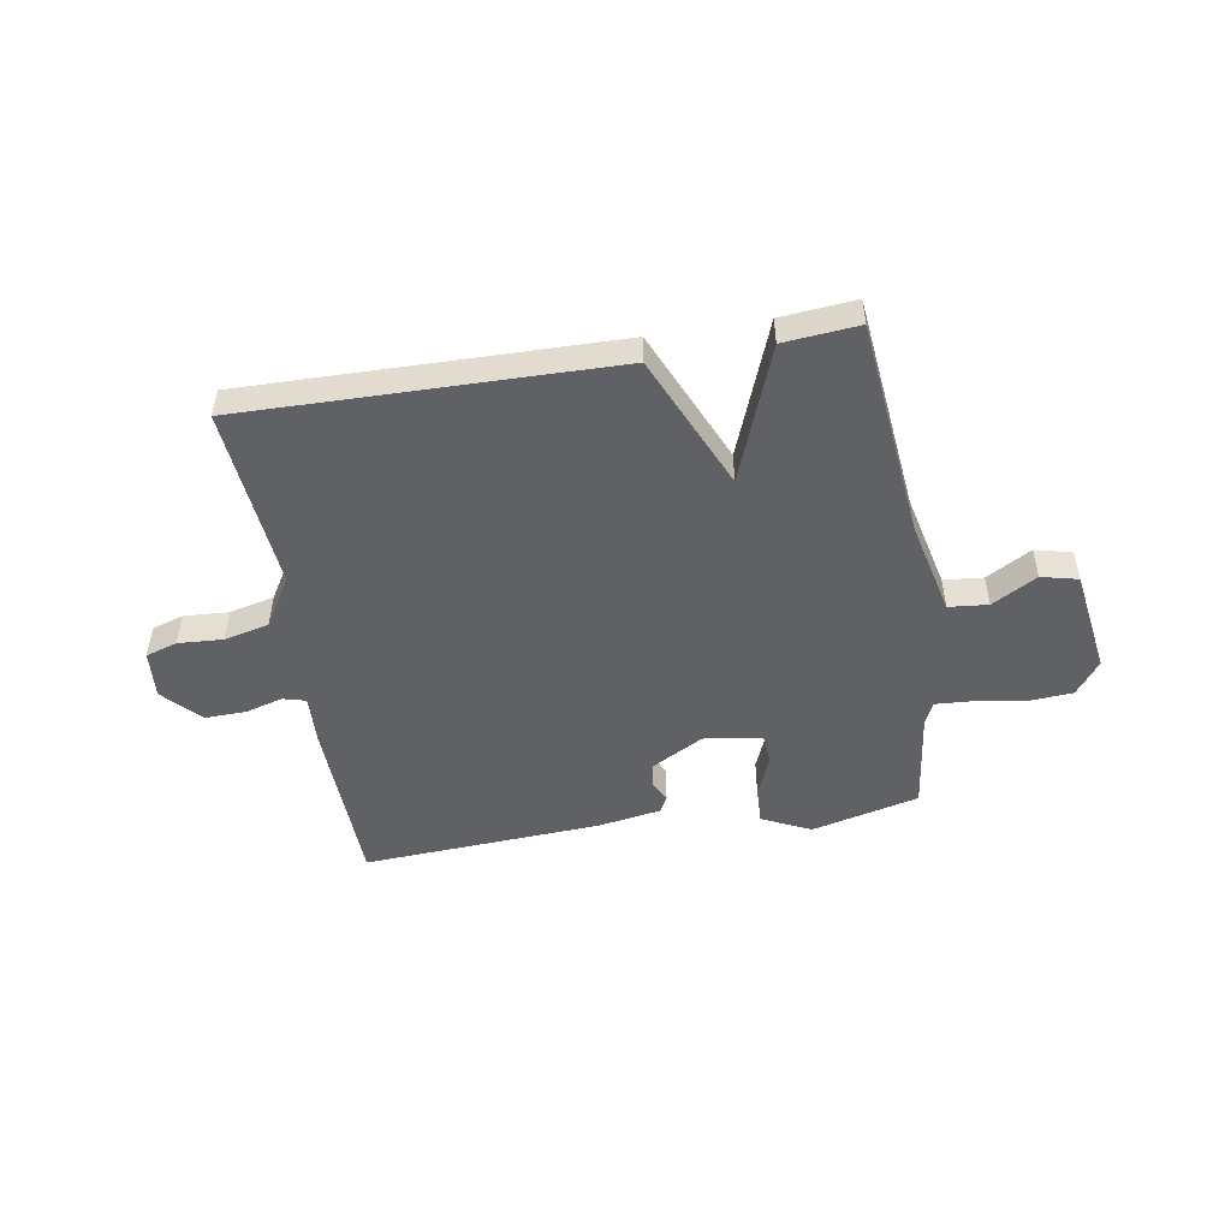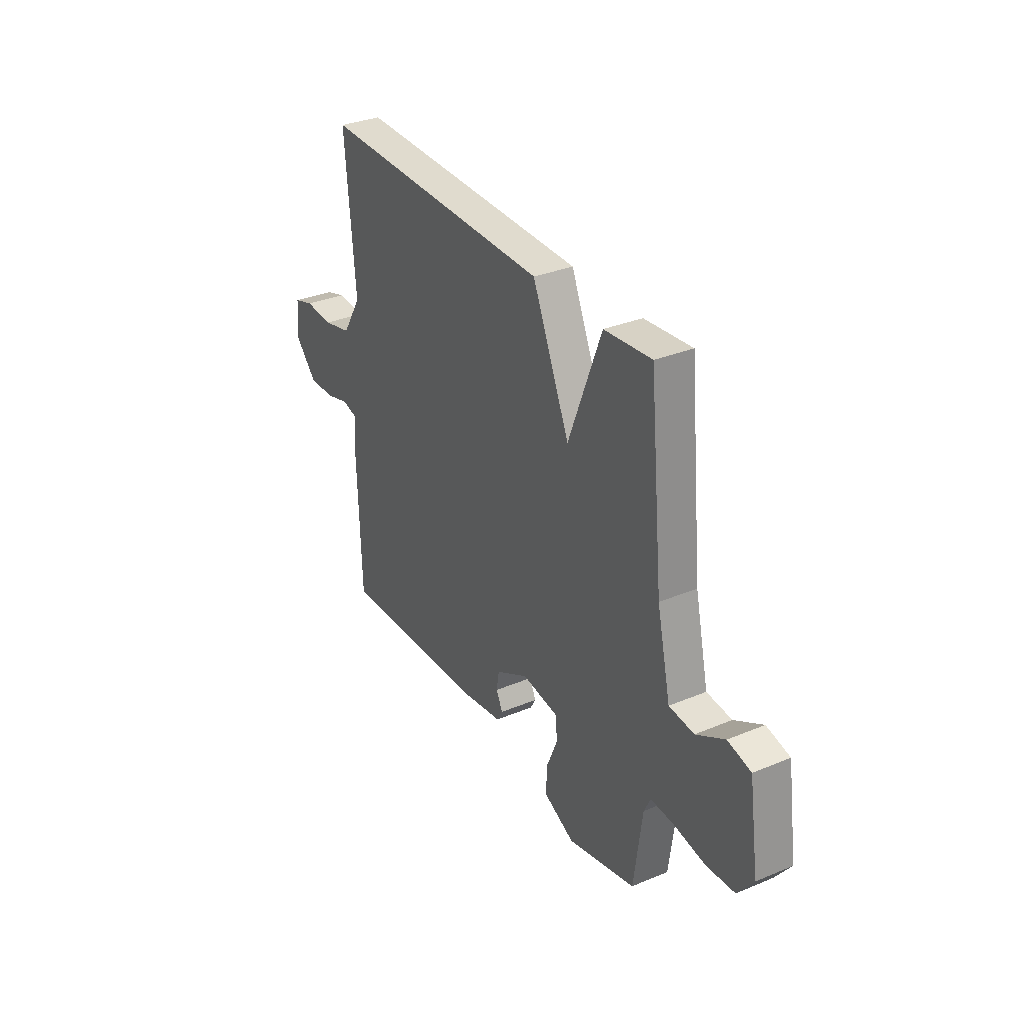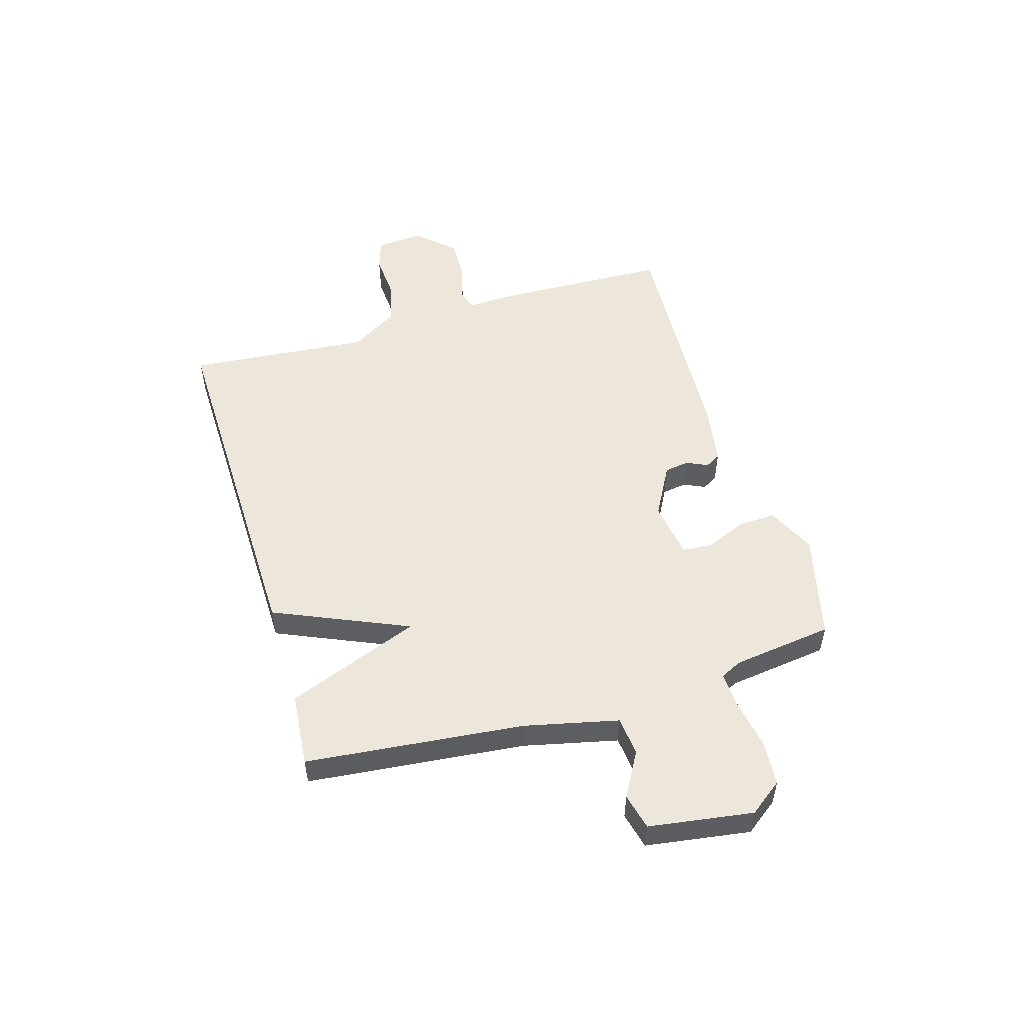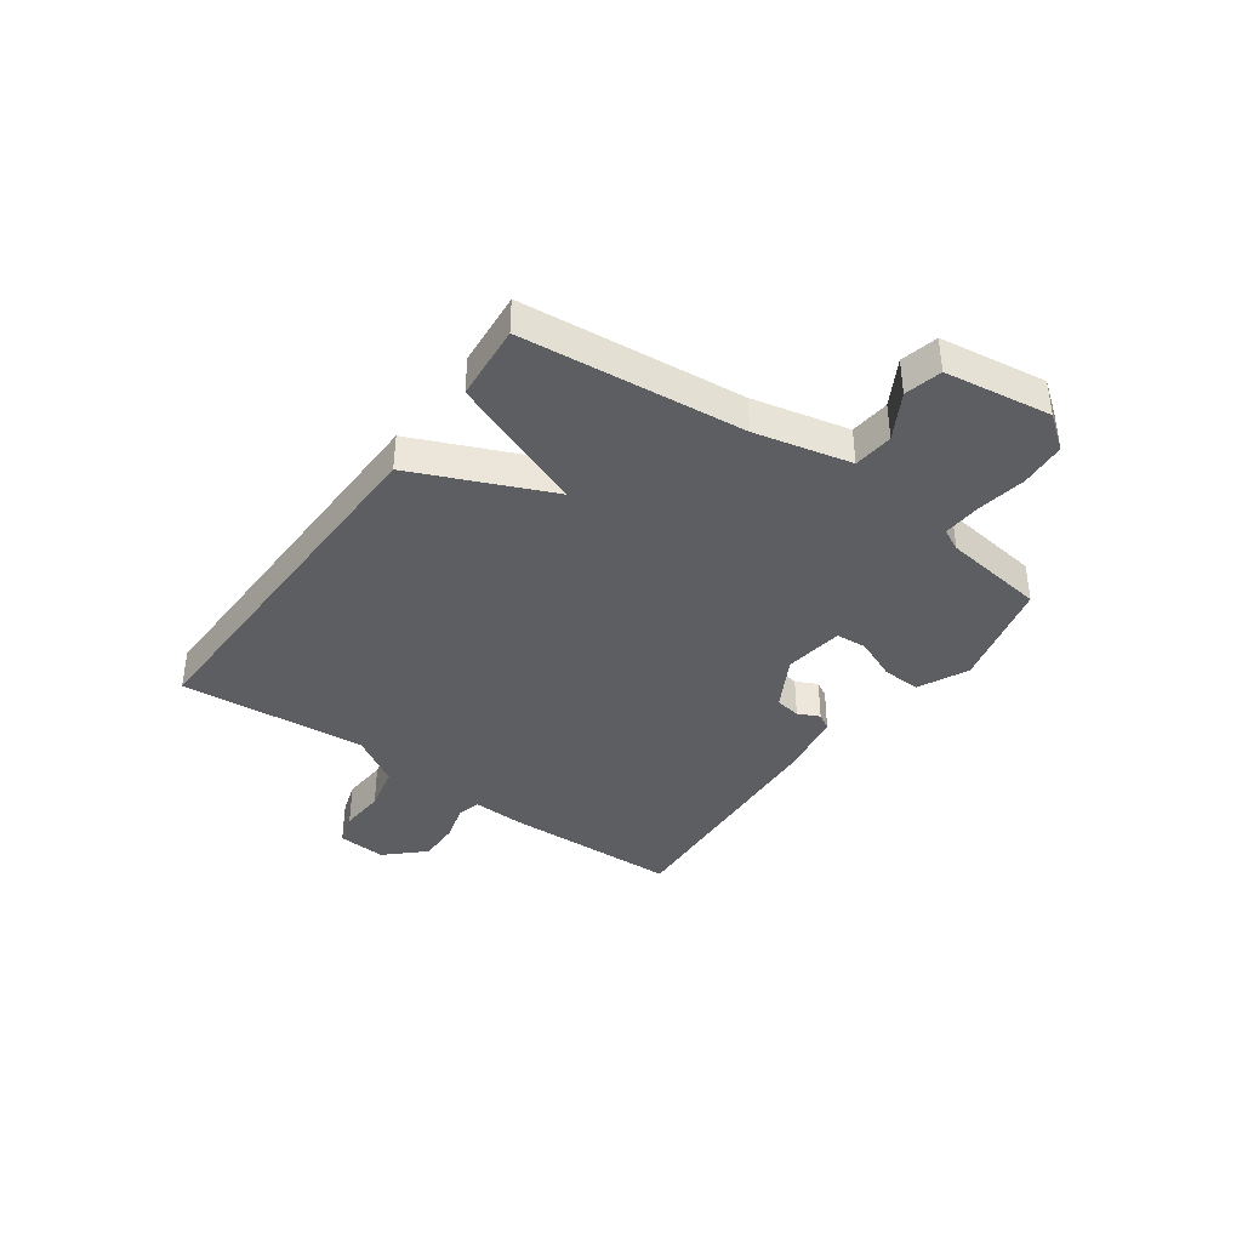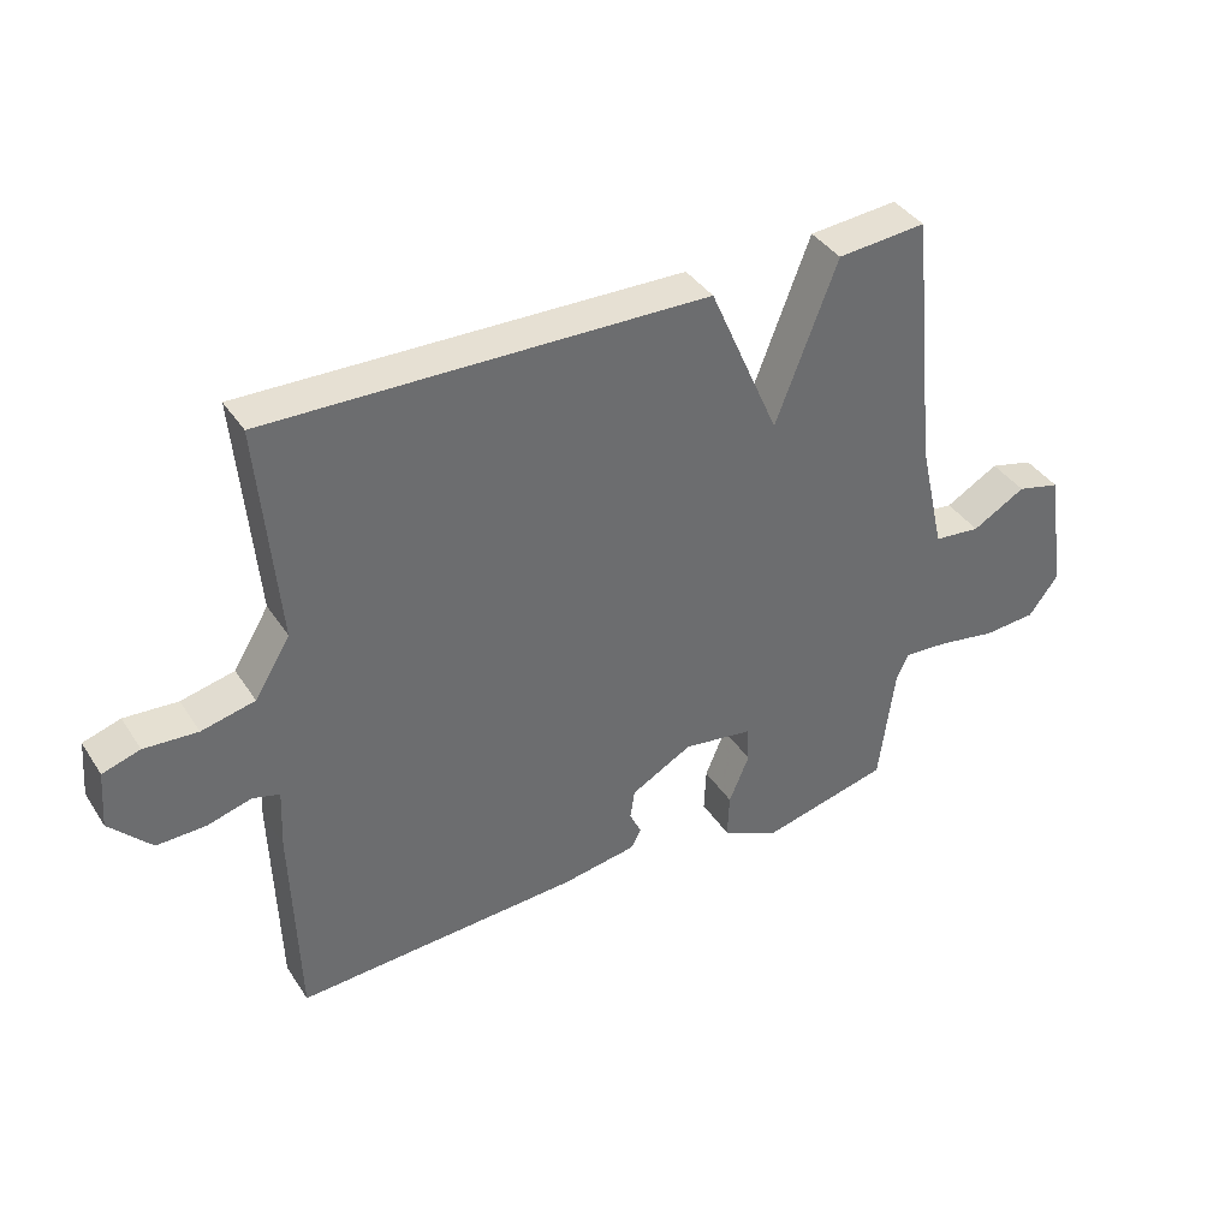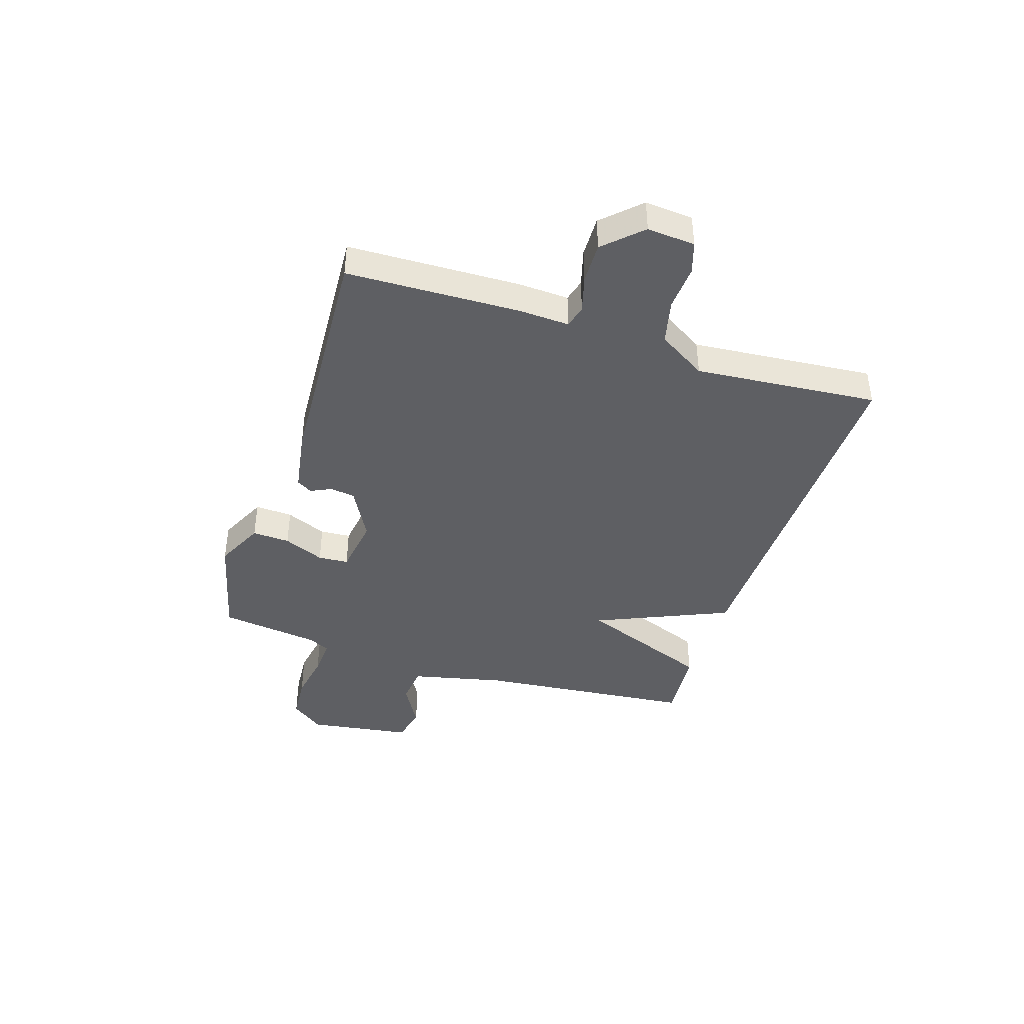
<metadata>
{"format":"obj","ext":"obj","renderer":"f3d","projection":"perspective","resolution":1024,"background":"white","views":[{"elev":-49.7,"azim":9.5,"up":"+Y"},{"elev":32.6,"azim":60.0,"up":"+Z"},{"elev":51.9,"azim":73.4,"up":"+Y"},{"elev":-39.1,"azim":54.3,"up":"+Y"},{"elev":38.6,"azim":-29.7,"up":"+Z"},{"elev":-41.6,"azim":-107.9,"up":"+Y"}]}
</metadata>
<code>
v -0.5 0.07 -0.5
v -0.51 0.07 -0.187
v -0.506 0.07 -0.095
v -0.547 0.07 -0.084
v -0.614 0.07 -0.103
v -0.688 0.07 -0.105
v -0.751 0.07 -0.039
v -0.744 0.07 0.048
v -0.687 0.07 0.066
v -0.606 0.07 0.061
v -0.525 0.07 0.08
v -0.471 0.07 0.168
v -0.5 0.07 0.5
v 0.165 0.07 0.488
v 0.271 0.07 0.245
v 0.365 0.07 0.488
v 0.5 0.07 0.5
v 0.54 0.07 0.105
v 0.579 0.07 -0.066
v 0.65 0.07 -0.073
v 0.731 0.07 -0.027
v 0.797 0.07 -0.043
v 0.825 0.07 -0.232
v 0.78 0.07 -0.292
v 0.699 0.07 -0.298
v 0.611 0.07 -0.283
v 0.543 0.07 -0.279
v 0.524 0.07 -0.318
v 0.5 0.07 -0.5
v 0.306 0.07 -0.548
v 0.218 0.07 -0.506
v 0.221 0.07 -0.438
v 0.252 0.07 -0.364
v 0.248 0.07 -0.309
v 0.143 0.07 -0.294
v 0.05 0.07 -0.345
v 0.043 0.07 -0.39
v 0.061 0.07 -0.428
v 0.045 0.07 -0.456
v -0.068 0.07 -0.475
v -0.5 0 -0.5
v -0.51 0 -0.187
v -0.506 0 -0.095
v -0.547 0 -0.084
v -0.614 0 -0.103
v -0.688 0 -0.105
v -0.751 0 -0.039
v -0.744 0 0.048
v -0.687 0 0.066
v -0.606 0 0.061
v -0.525 0 0.08
v -0.471 0 0.168
v -0.5 0 0.5
v 0.165 0 0.488
v 0.271 0 0.245
v 0.365 0 0.488
v 0.5 0 0.5
v 0.54 0 0.105
v 0.579 0 -0.066
v 0.65 0 -0.073
v 0.731 0 -0.027
v 0.797 0 -0.043
v 0.825 0 -0.232
v 0.78 0 -0.292
v 0.699 0 -0.298
v 0.611 0 -0.283
v 0.543 0 -0.279
v 0.524 0 -0.318
v 0.5 0 -0.5
v 0.306 0 -0.548
v 0.218 0 -0.506
v 0.221 0 -0.438
v 0.252 0 -0.364
v 0.248 0 -0.309
v 0.143 0 -0.294
v 0.05 0 -0.345
v 0.043 0 -0.39
v 0.061 0 -0.428
v 0.045 0 -0.456
v -0.068 0 -0.475
f 1 2 3
f 40 1 3
f 39 40 3
f 38 39 3
f 37 38 3
f 36 37 3
f 35 36 3
f 34 35 3
f 31 32 33
f 30 31 33
f 29 30 33
f 28 29 33
f 27 28 33 34
f 24 25 26
f 23 24 26
f 22 23 26
f 21 22 26
f 20 21 26
f 19 20 26 27
f 27 34 3
f 19 27 3
f 18 19 3
f 15 16 17 18
f 12 13 14 15
f 18 3 4
f 15 18 4
f 12 15 4
f 11 12 4
f 8 9 10
f 7 8 10
f 7 10 11
f 6 7 11
f 5 6 11
f 4 5 11
f 43 42 41
f 43 41 80
f 43 80 79
f 43 79 78
f 43 78 77
f 43 77 76
f 43 76 75
f 43 75 74
f 73 72 71
f 73 71 70
f 73 70 69
f 73 69 68
f 74 73 68 67
f 66 65 64
f 66 64 63
f 66 63 62
f 66 62 61
f 66 61 60
f 67 66 60 59
f 43 74 67
f 43 67 59
f 43 59 58
f 58 57 56 55
f 55 54 53 52
f 44 43 58
f 44 58 55
f 44 55 52
f 44 52 51
f 50 49 48
f 50 48 47
f 51 50 47
f 51 47 46
f 51 46 45
f 51 45 44
f 1 41 42 2
f 2 42 43 3
f 3 43 44 4
f 4 44 45 5
f 5 45 46 6
f 6 46 47 7
f 7 47 48 8
f 8 48 49 9
f 9 49 50 10
f 10 50 51 11
f 11 51 52 12
f 12 52 53 13
f 13 53 54 14
f 14 54 55 15
f 15 55 56 16
f 16 56 57 17
f 17 57 58 18
f 18 58 59 19
f 19 59 60 20
f 20 60 61 21
f 21 61 62 22
f 22 62 63 23
f 23 63 64 24
f 24 64 65 25
f 25 65 66 26
f 26 66 67 27
f 27 67 68 28
f 28 68 69 29
f 29 69 70 30
f 30 70 71 31
f 31 71 72 32
f 32 72 73 33
f 33 73 74 34
f 34 74 75 35
f 35 75 76 36
f 36 76 77 37
f 37 77 78 38
f 38 78 79 39
f 39 79 80 40
f 40 80 41 1

</code>
